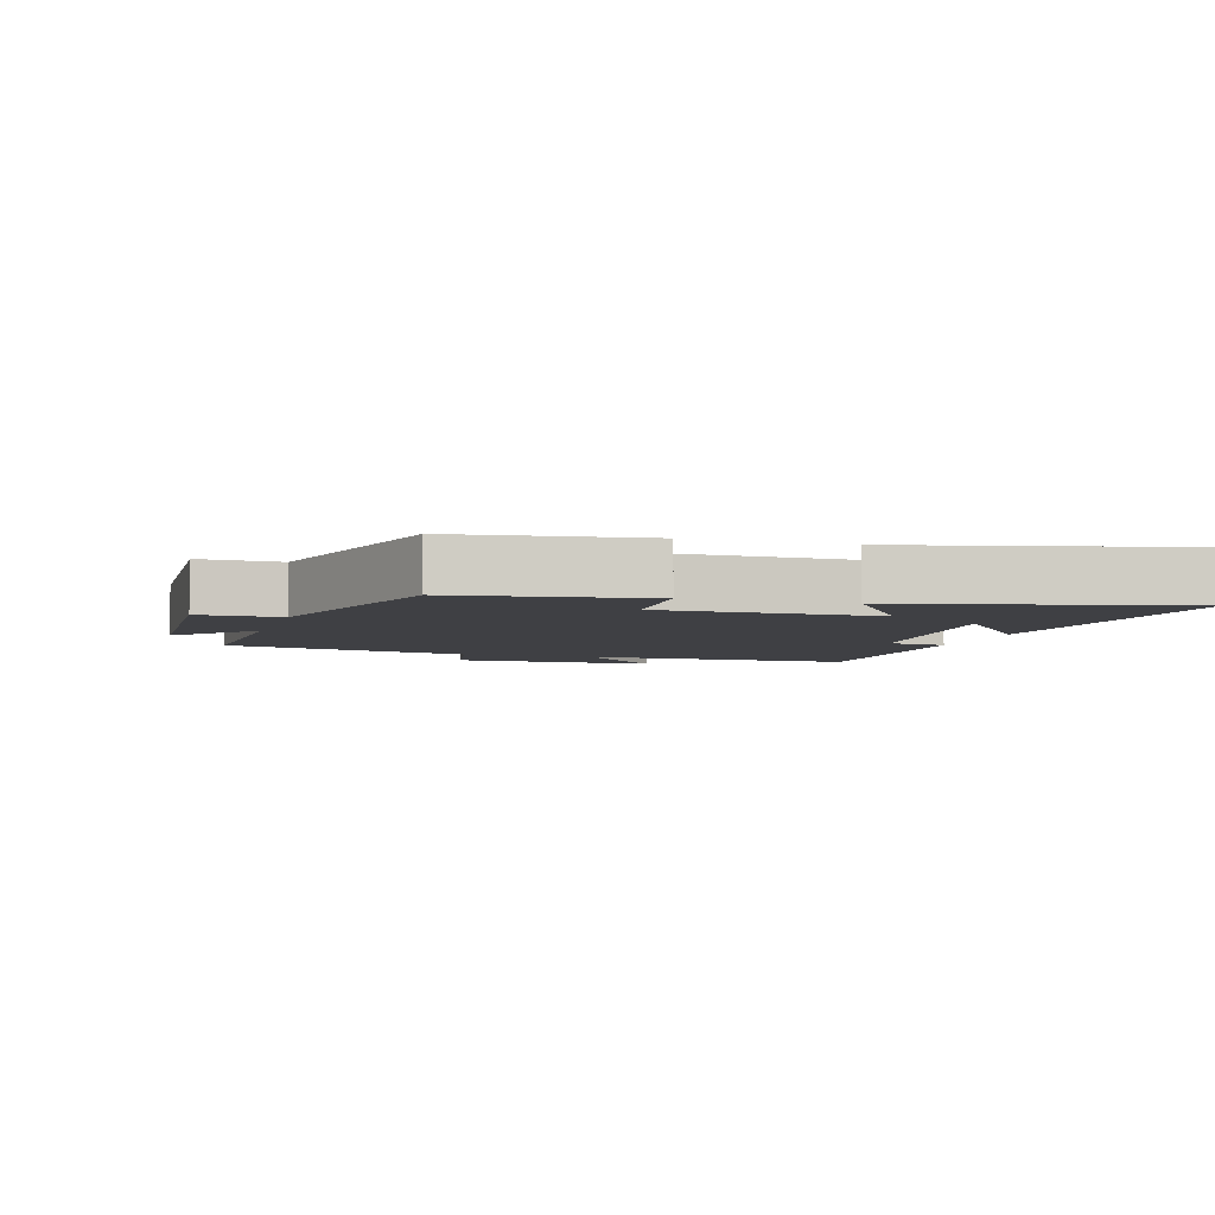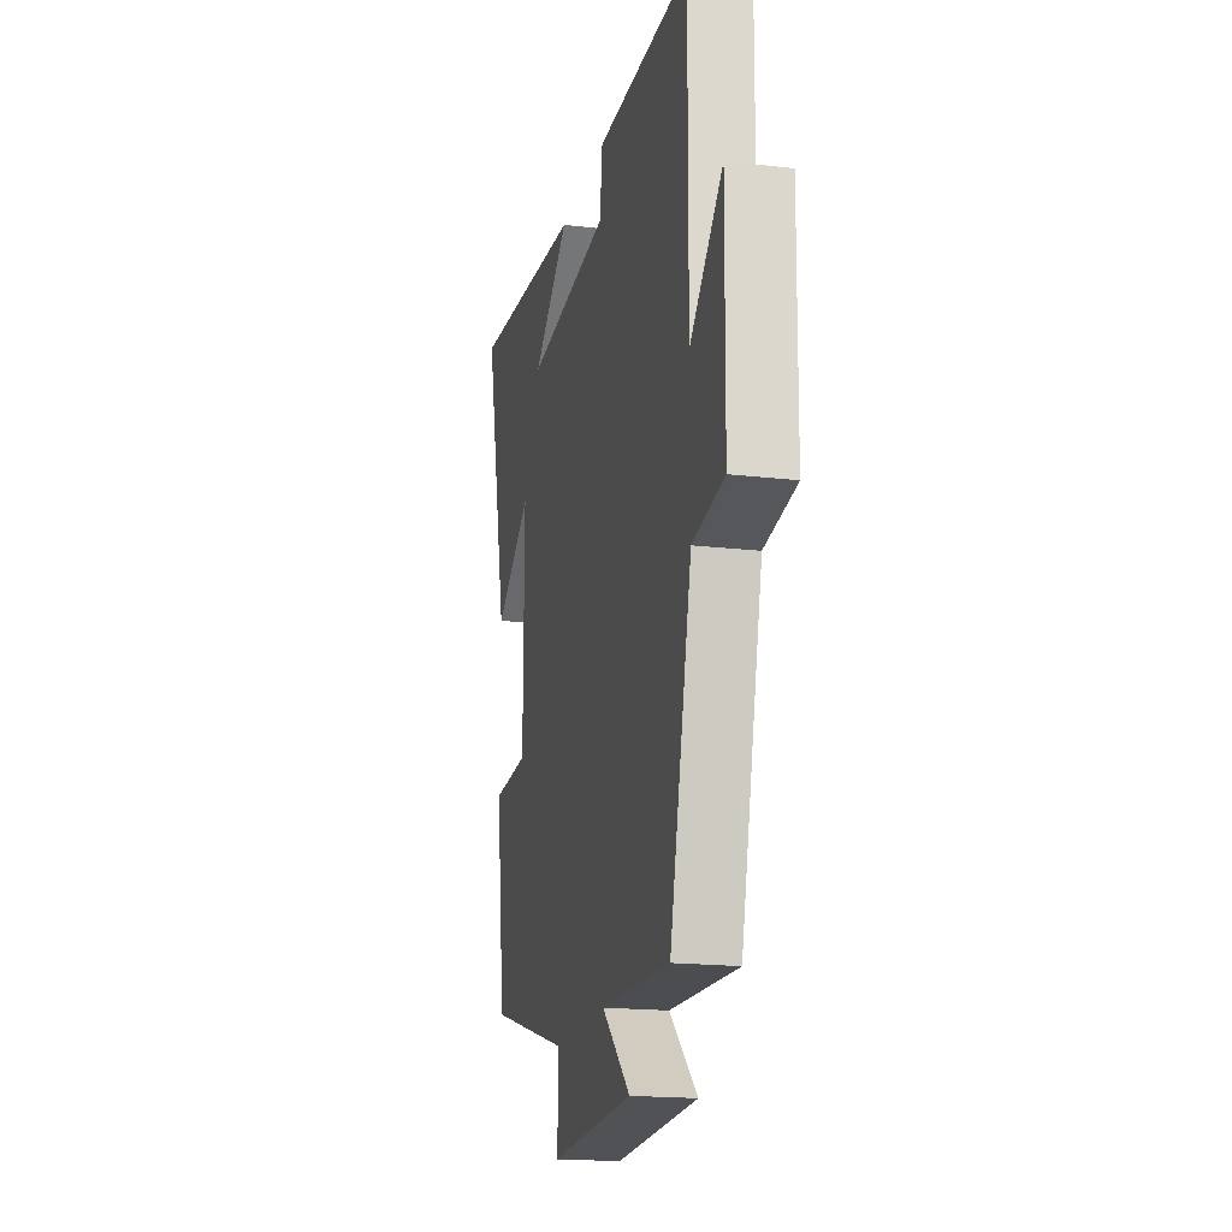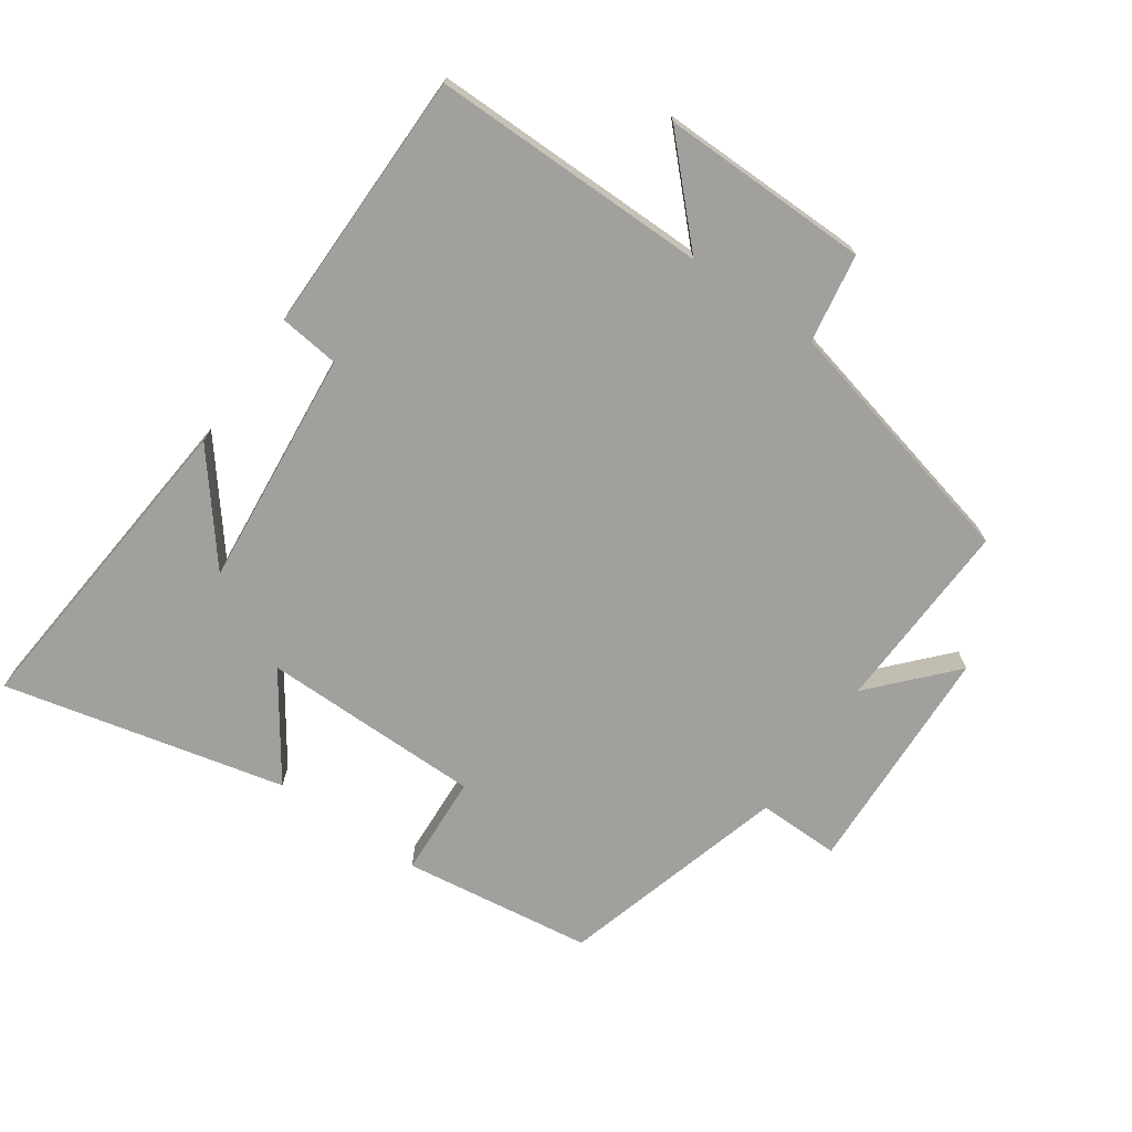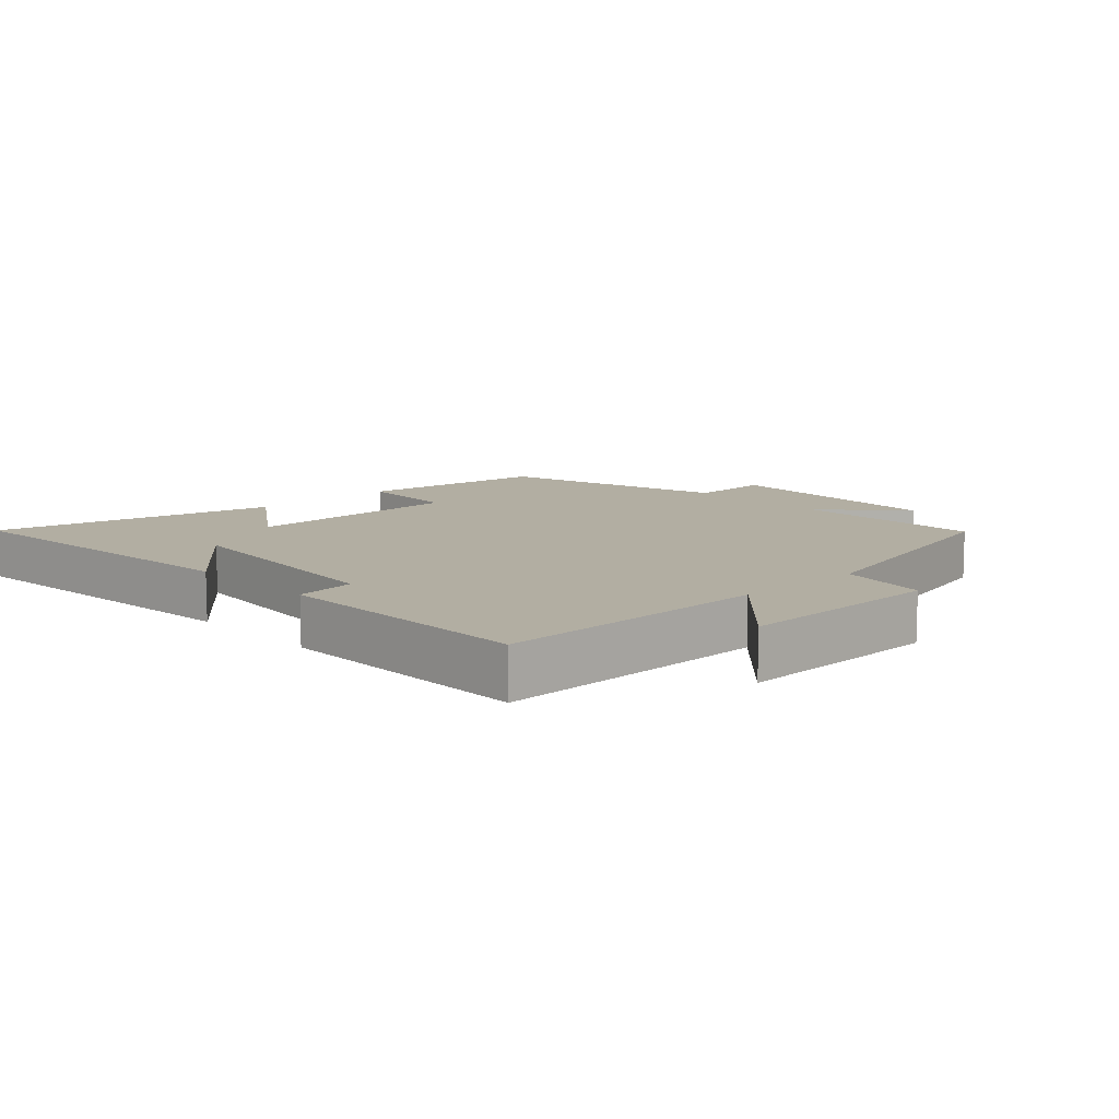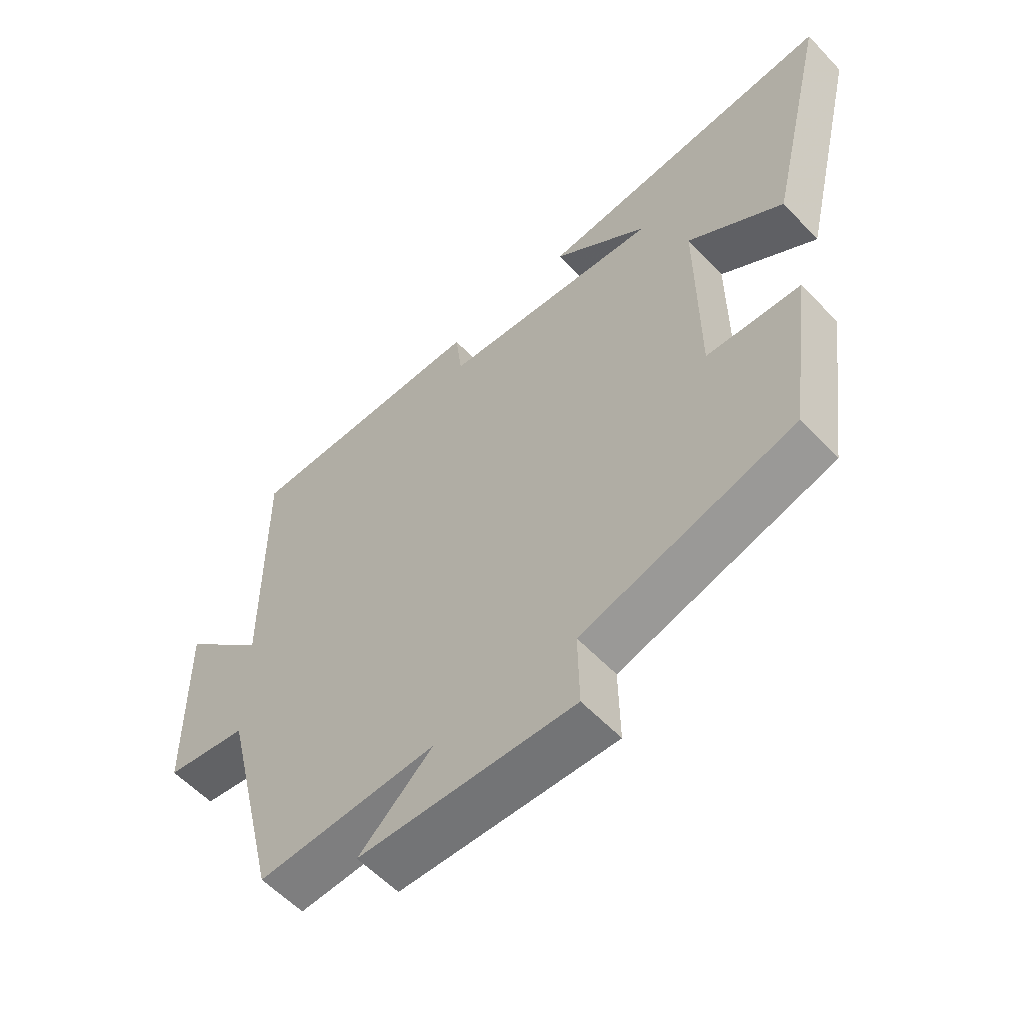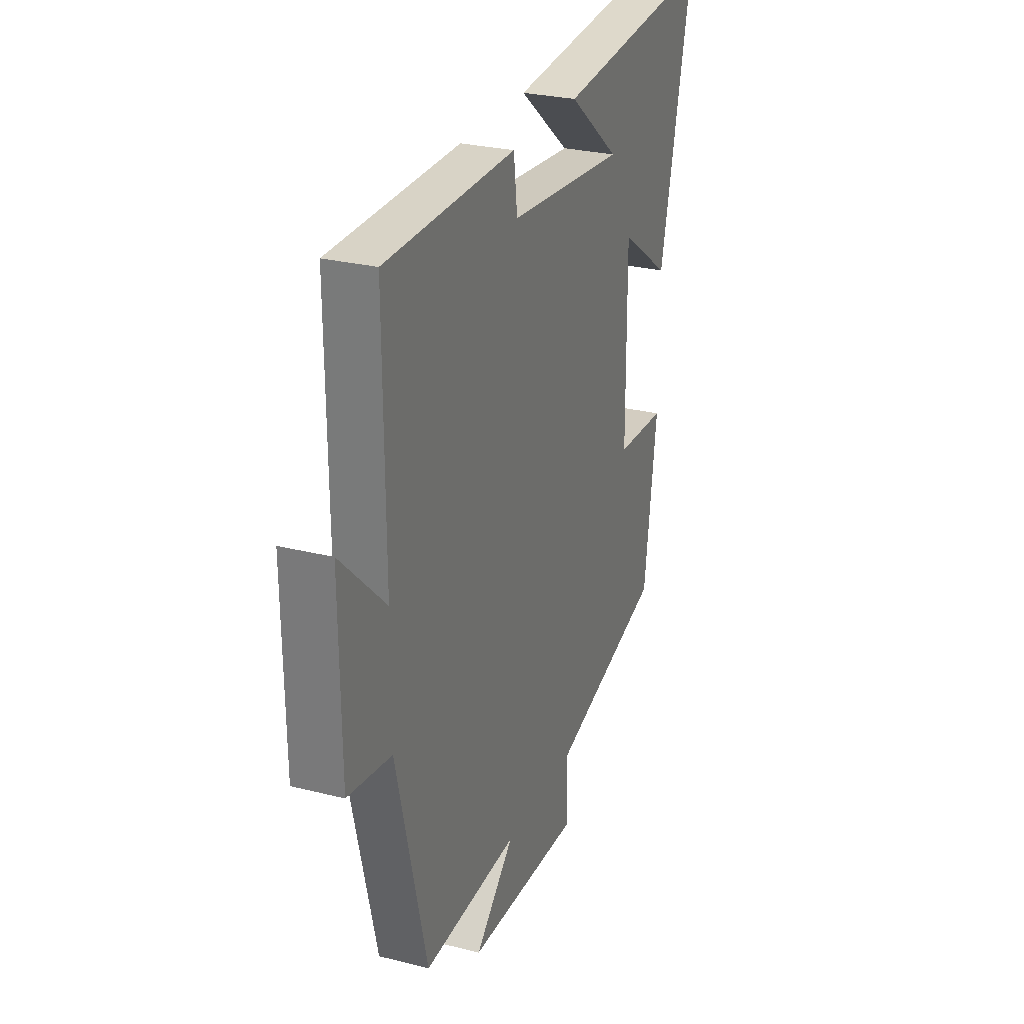
<metadata>
{"format":"obj","ext":"obj","renderer":"f3d","projection":"perspective","resolution":1024,"background":"white","views":[{"elev":-5.0,"azim":-106.5,"up":"+Y"},{"elev":-18.4,"azim":77.3,"up":"+Z"},{"elev":-71.6,"azim":55.3,"up":"+Y"},{"elev":10.7,"azim":46.8,"up":"+Y"},{"elev":-57.8,"azim":-137.2,"up":"+Z"},{"elev":27.4,"azim":111.3,"up":"+Z"}]}
</metadata>
<code>
v 0.407 0.07 -0.512
v 0.115 0.07 -0.5
v 0.235 0.07 -0.61
v -0.117 0.07 -0.624
v -0.115 0.07 -0.5
v -0.461 0.07 -0.401
v -0.5 0.07 -0.114
v -0.346 0.07 -0.106
v -0.344 0.07 0.228
v -0.5 0.07 0.12
v -0.599 0.07 0.545
v -0.111 0.07 0.5
v -0.268 0.07 0.375
v 0.092 0.07 0.409
v 0.103 0.07 0.5
v 0.503 0.07 0.497
v 0.5 0.07 0.077
v 0.638 0.07 0.211
v 0.634 0.07 -0.105
v 0.5 0.07 -0.127
v 0.407 0 -0.512
v 0.115 0 -0.5
v 0.235 0 -0.61
v -0.117 0 -0.624
v -0.115 0 -0.5
v -0.461 0 -0.401
v -0.5 0 -0.114
v -0.346 0 -0.106
v -0.344 0 0.228
v -0.5 0 0.12
v -0.599 0 0.545
v -0.111 0 0.5
v -0.268 0 0.375
v 0.092 0 0.409
v 0.103 0 0.5
v 0.503 0 0.497
v 0.5 0 0.077
v 0.638 0 0.211
v 0.634 0 -0.105
v 0.5 0 -0.127
f 17 18 19 20
f 17 20 1 2
f 16 17 2
f 15 16 2
f 14 15 2
f 13 14 2
f 11 12 13
f 9 10 11 13
f 8 9 13 2
f 7 8 2
f 6 7 2
f 5 6 2
f 2 3 4 5
f 40 39 38 37
f 22 21 40 37
f 22 37 36
f 22 36 35
f 22 35 34
f 22 34 33
f 33 32 31
f 33 31 30 29
f 22 33 29 28
f 22 28 27
f 22 27 26
f 22 26 25
f 25 24 23 22
f 1 21 22 2
f 2 22 23 3
f 3 23 24 4
f 4 24 25 5
f 5 25 26 6
f 6 26 27 7
f 7 27 28 8
f 8 28 29 9
f 9 29 30 10
f 10 30 31 11
f 11 31 32 12
f 12 32 33 13
f 13 33 34 14
f 14 34 35 15
f 15 35 36 16
f 16 36 37 17
f 17 37 38 18
f 18 38 39 19
f 19 39 40 20
f 20 40 21 1

</code>
